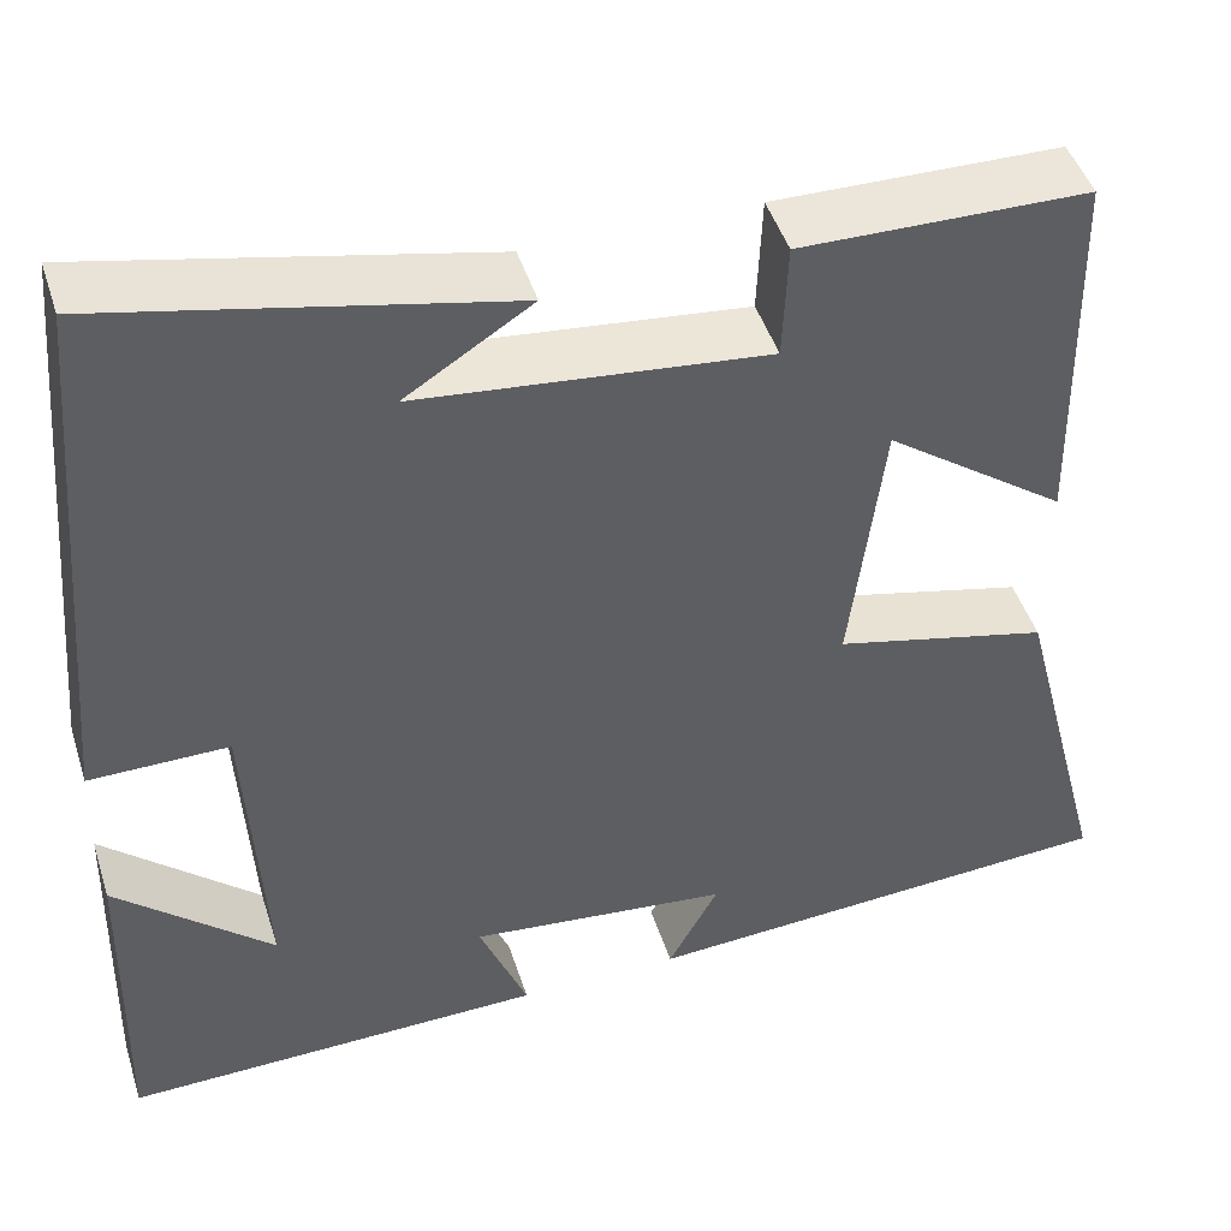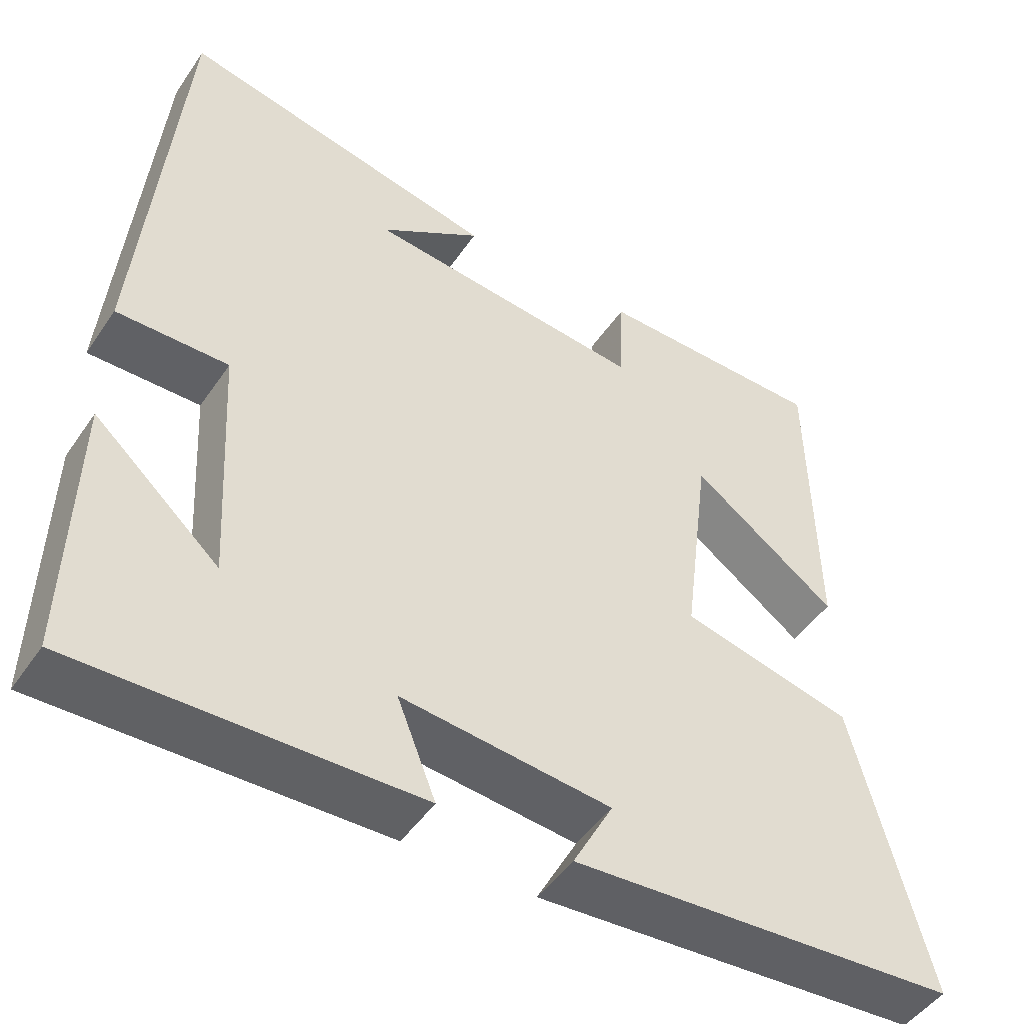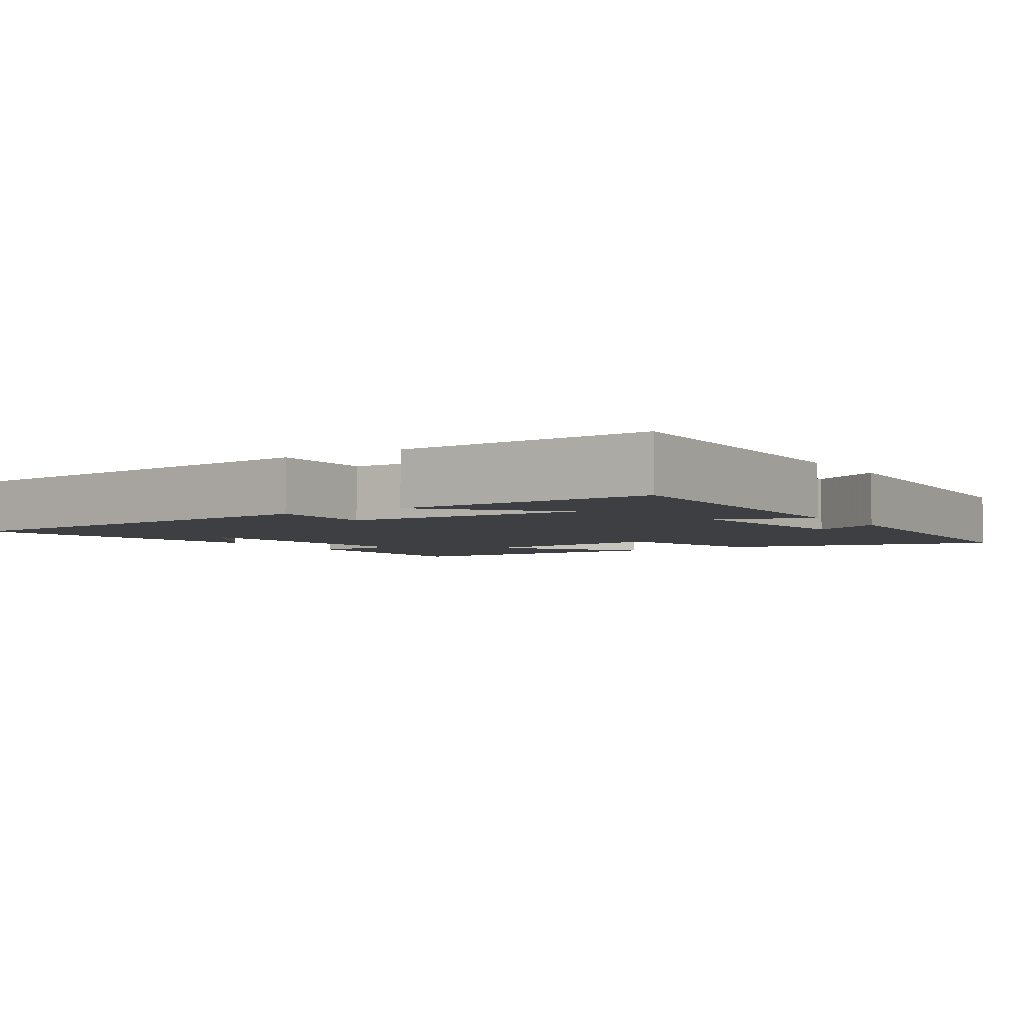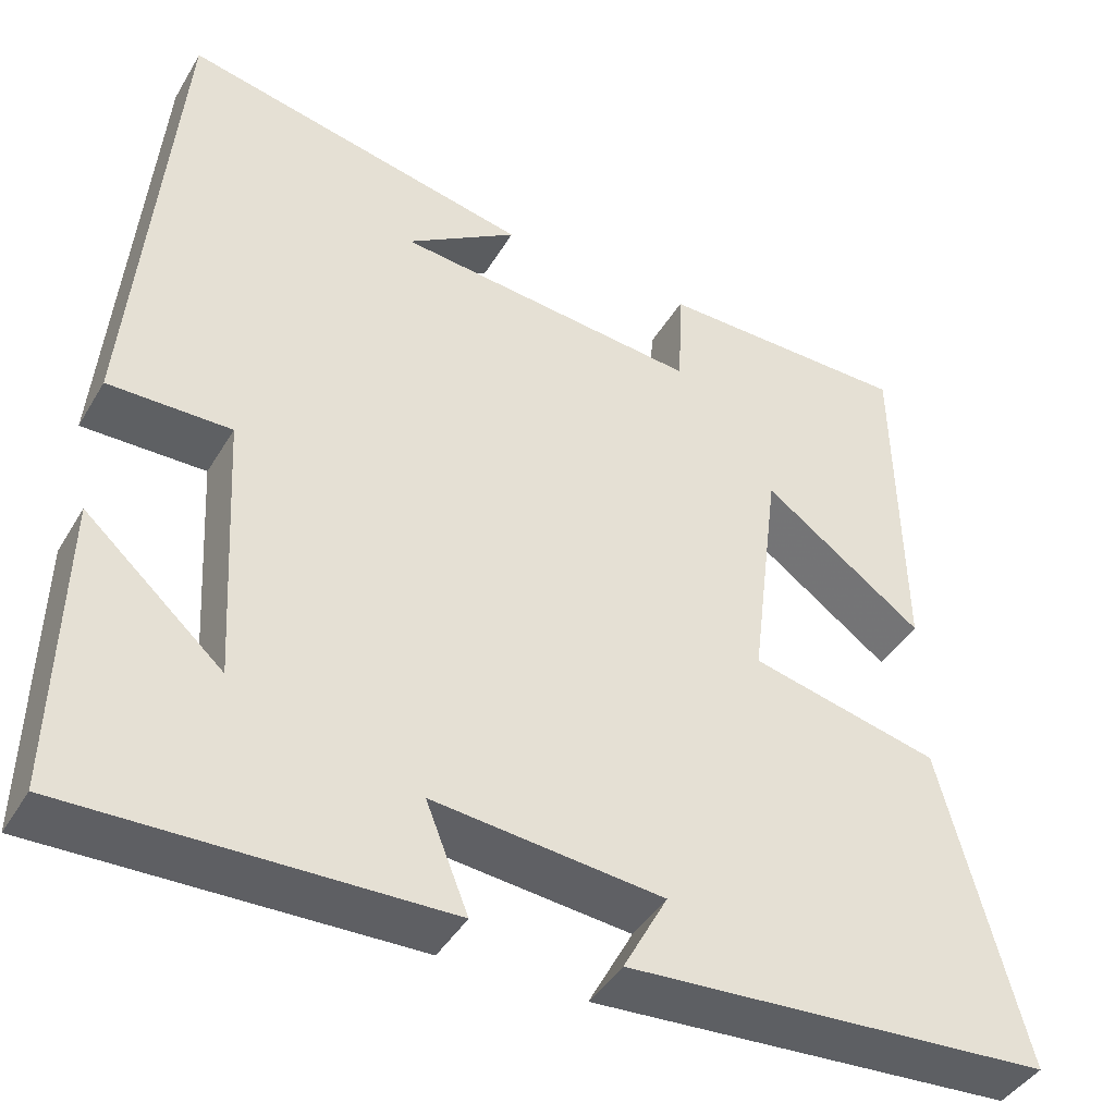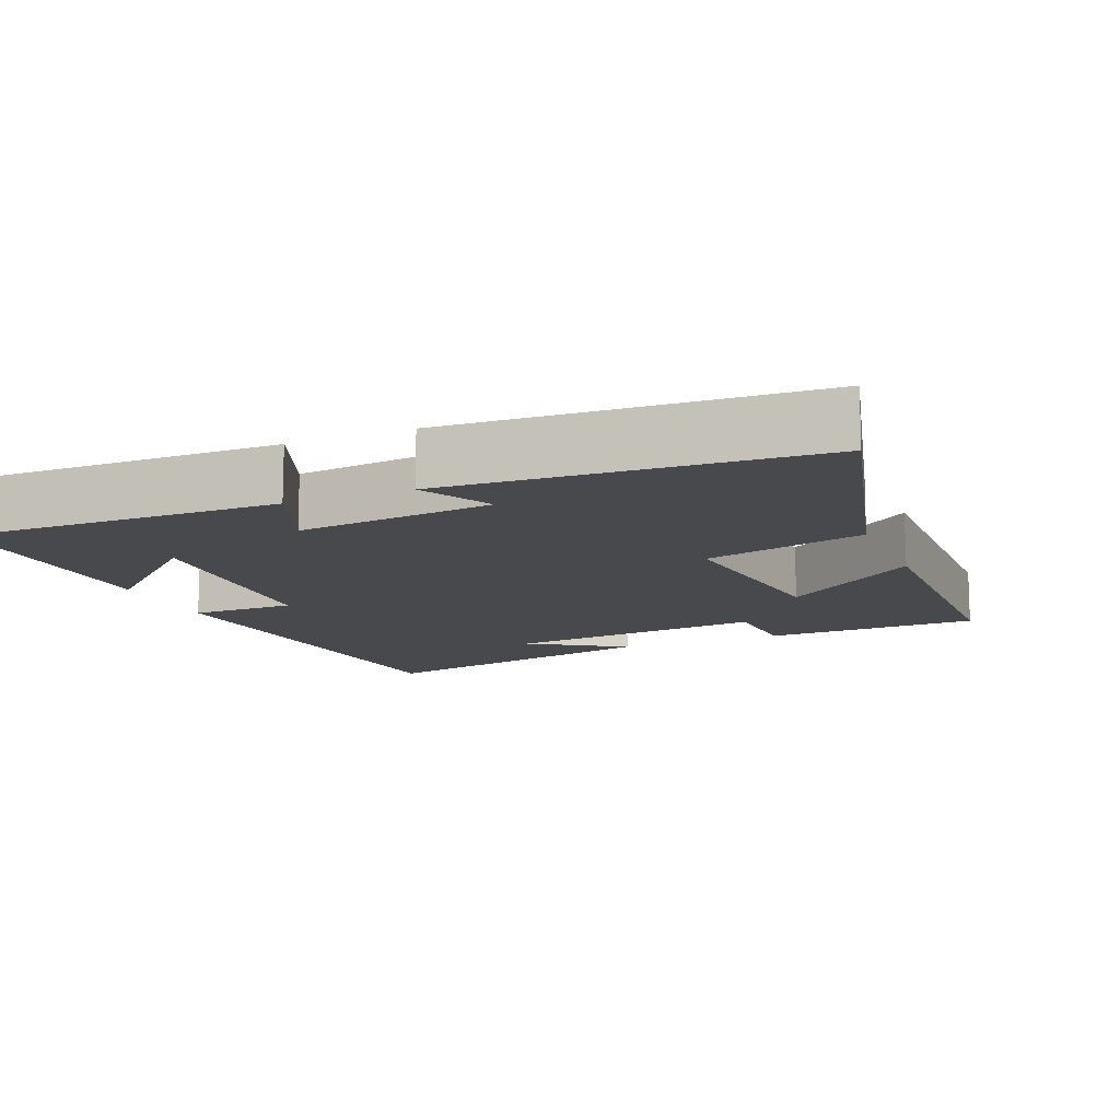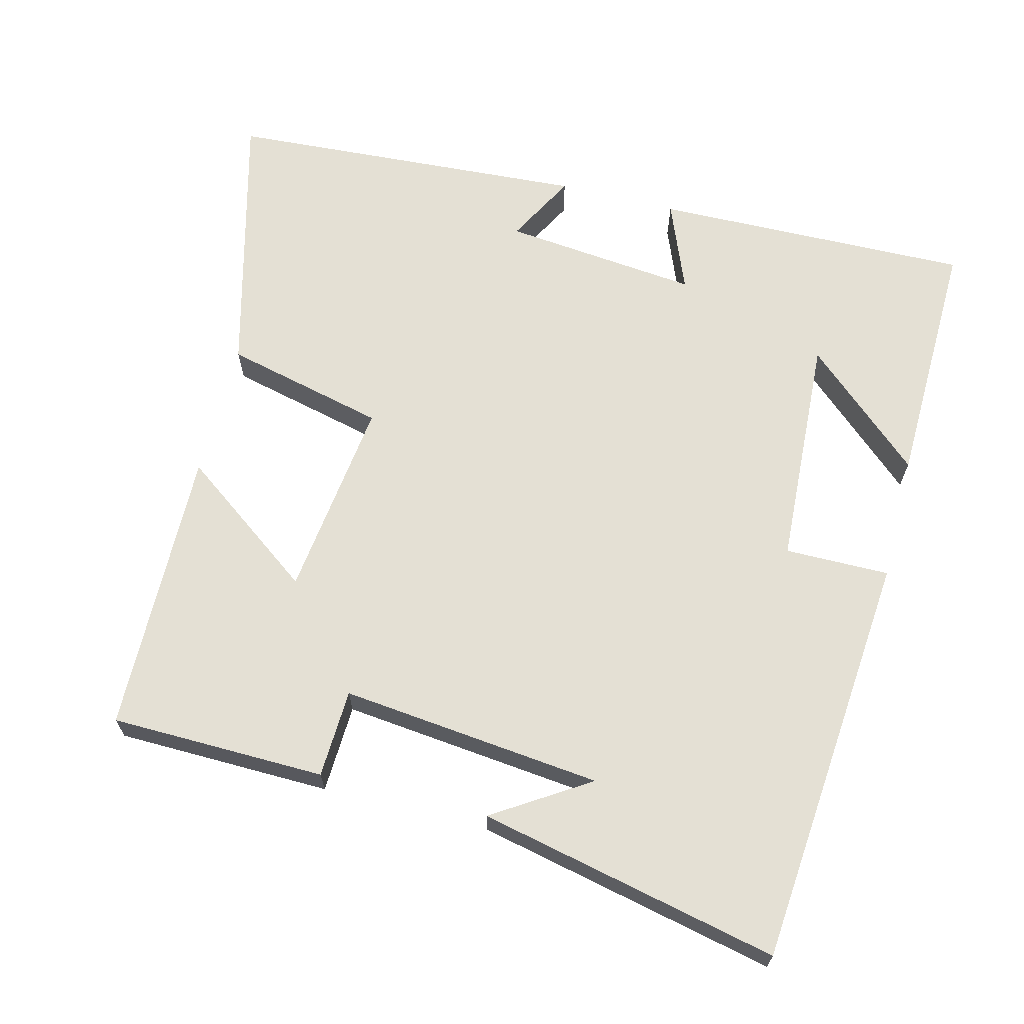
<metadata>
{"format":"obj","ext":"obj","renderer":"f3d","projection":"perspective","resolution":1024,"background":"white","views":[{"elev":46.3,"azim":162.6,"up":"+Z"},{"elev":-47.7,"azim":147.4,"up":"+Z"},{"elev":-4.0,"azim":123.4,"up":"+Y"},{"elev":-42.4,"azim":151.5,"up":"+Z"},{"elev":-12.5,"azim":-157.2,"up":"+Y"},{"elev":66.1,"azim":14.3,"up":"+Y"}]}
</metadata>
<code>
v 0.508 0.07 -0.509
v 0.07 0.07 -0.5
v 0.12 0.07 -0.375
v -0.15 0.07 -0.403
v -0.098 0.07 -0.5
v -0.597 0.07 -0.468
v -0.5 0.07 -0.093
v -0.278 0.07 -0.04
v -0.312 0.07 0.236
v -0.5 0.07 0.099
v -0.493 0.07 0.495
v -0.197 0.07 0.5
v -0.192 0.07 0.378
v 0.168 0.07 0.416
v 0.037 0.07 0.5
v 0.45 0.07 0.59
v 0.5 0.07 0.016
v 0.356 0.07 0.017
v 0.338 0.07 -0.305
v 0.5 0.07 -0.16
v 0.508 0 -0.509
v 0.07 0 -0.5
v 0.12 0 -0.375
v -0.15 0 -0.403
v -0.098 0 -0.5
v -0.597 0 -0.468
v -0.5 0 -0.093
v -0.278 0 -0.04
v -0.312 0 0.236
v -0.5 0 0.099
v -0.493 0 0.495
v -0.197 0 0.5
v -0.192 0 0.378
v 0.168 0 0.416
v 0.037 0 0.5
v 0.45 0 0.59
v 0.5 0 0.016
v 0.356 0 0.017
v 0.338 0 -0.305
v 0.5 0 -0.16
f 19 20 1
f 16 17 18
f 14 15 16
f 14 16 18
f 13 14 18 19
f 11 12 13
f 10 11 13
f 9 10 13
f 8 9 13 19
f 4 5 6 7
f 7 8 19
f 4 7 19
f 3 4 19
f 1 2 3 19
f 21 40 39
f 38 37 36
f 36 35 34
f 38 36 34
f 39 38 34 33
f 33 32 31
f 33 31 30
f 33 30 29
f 39 33 29 28
f 27 26 25 24
f 39 28 27
f 39 27 24
f 39 24 23
f 39 23 22 21
f 1 21 22 2
f 2 22 23 3
f 3 23 24 4
f 4 24 25 5
f 5 25 26 6
f 6 26 27 7
f 7 27 28 8
f 8 28 29 9
f 9 29 30 10
f 10 30 31 11
f 11 31 32 12
f 12 32 33 13
f 13 33 34 14
f 14 34 35 15
f 15 35 36 16
f 16 36 37 17
f 17 37 38 18
f 18 38 39 19
f 19 39 40 20
f 20 40 21 1

</code>
